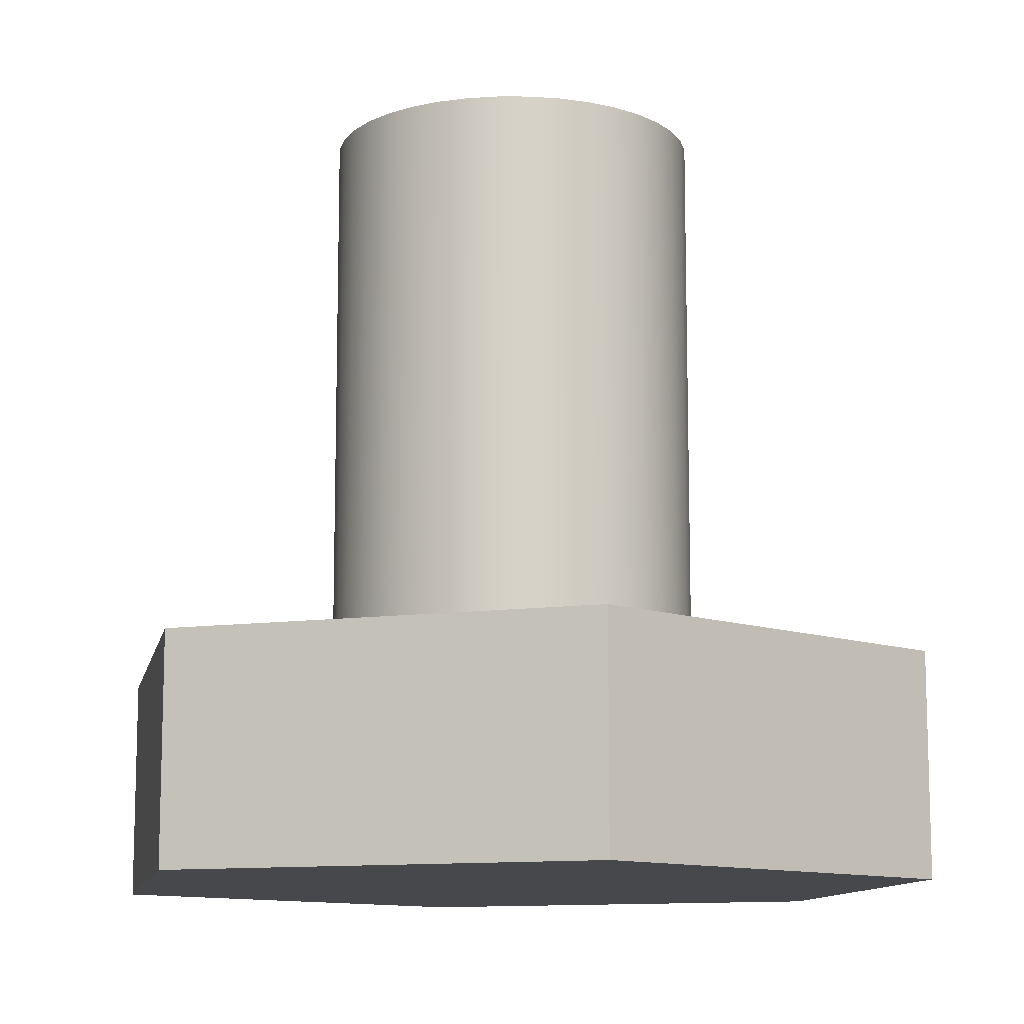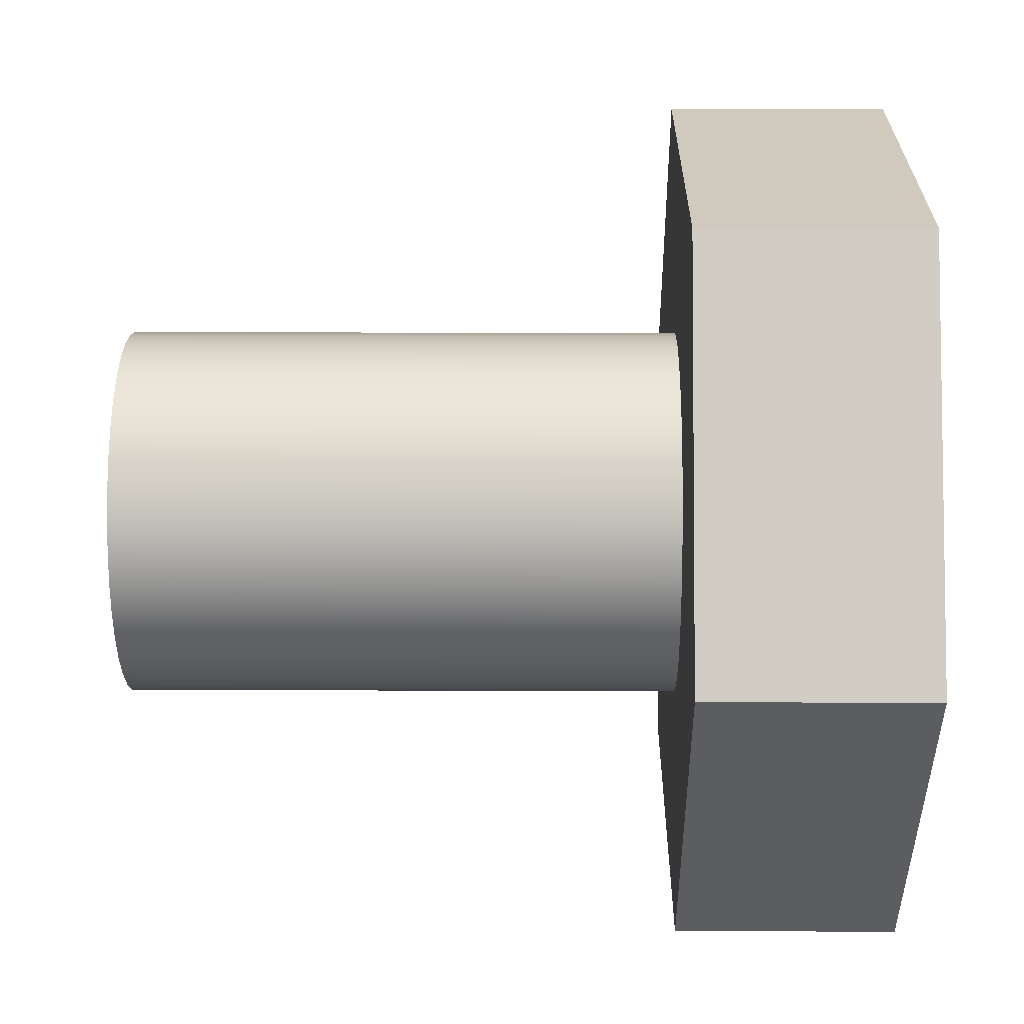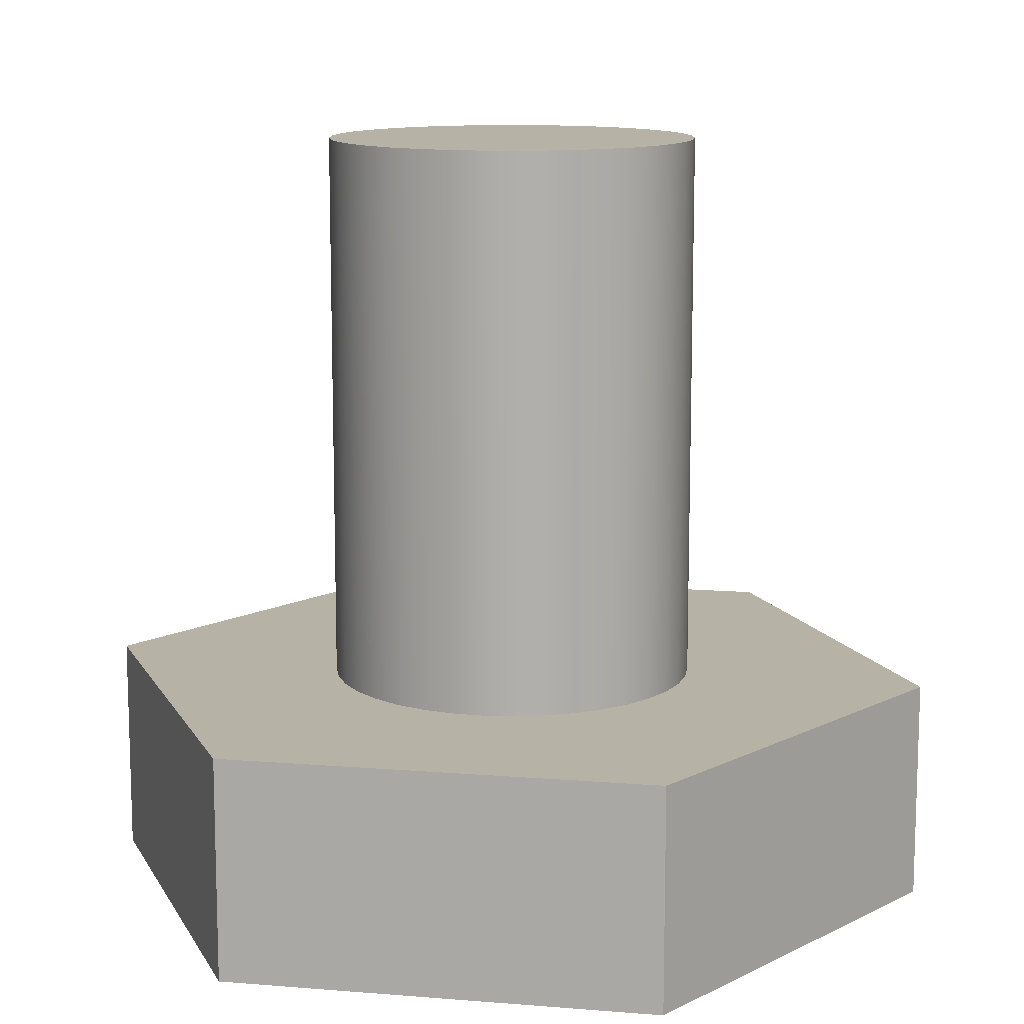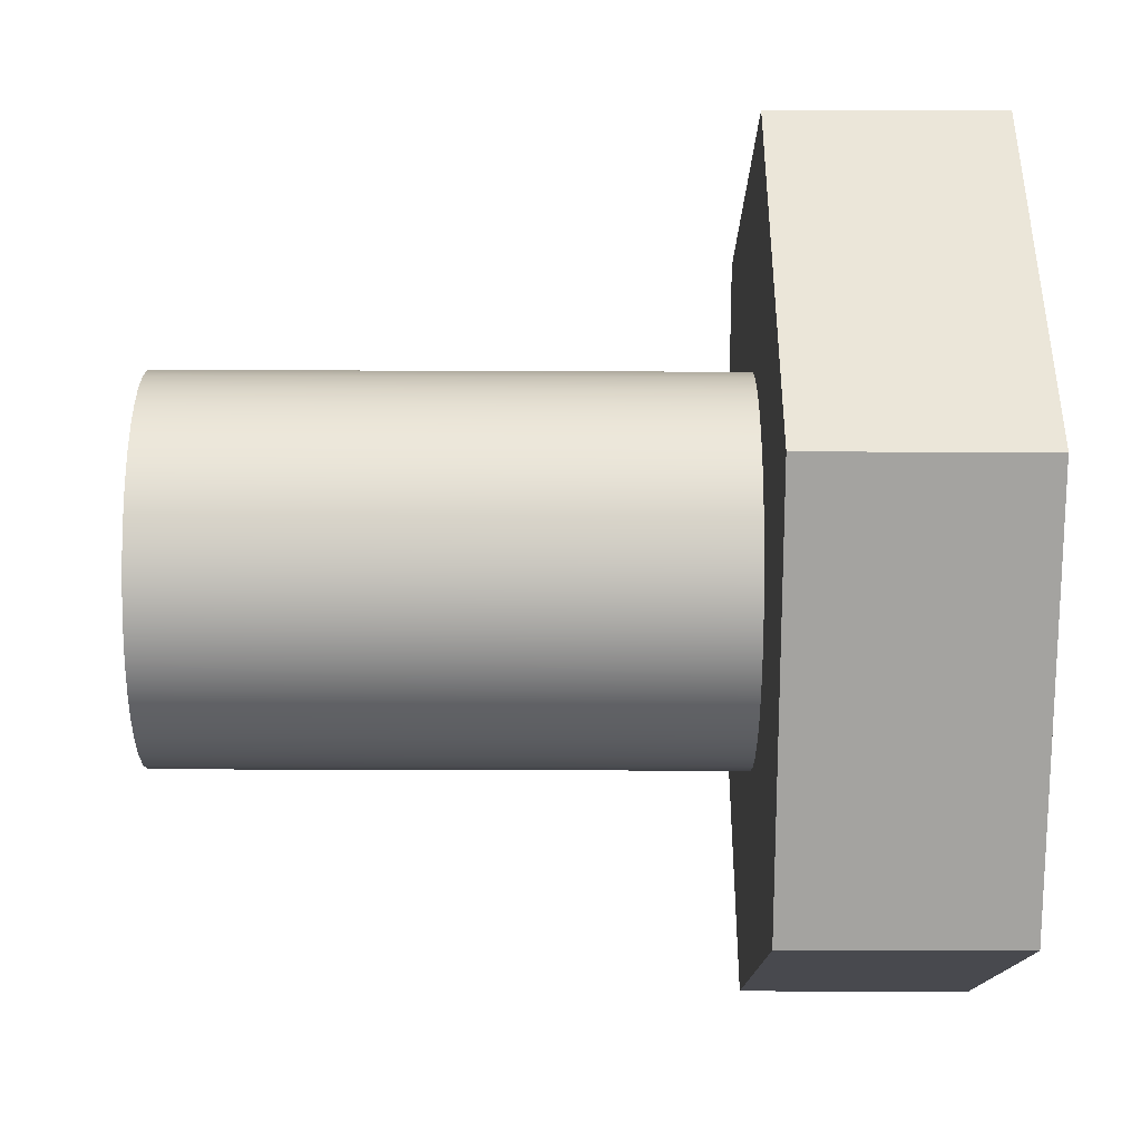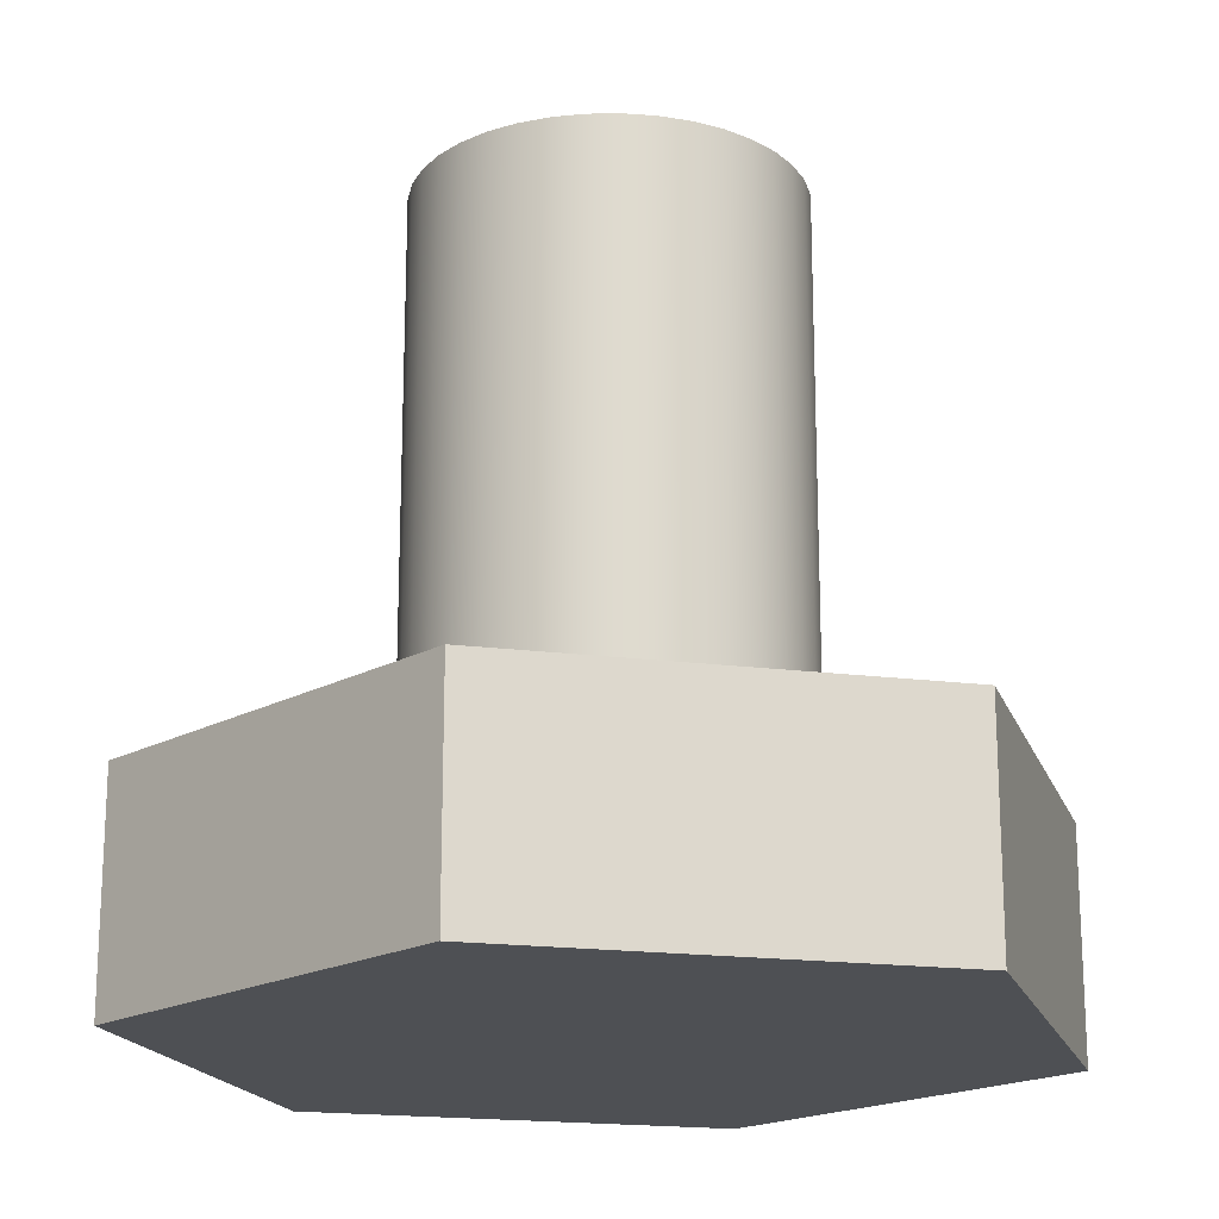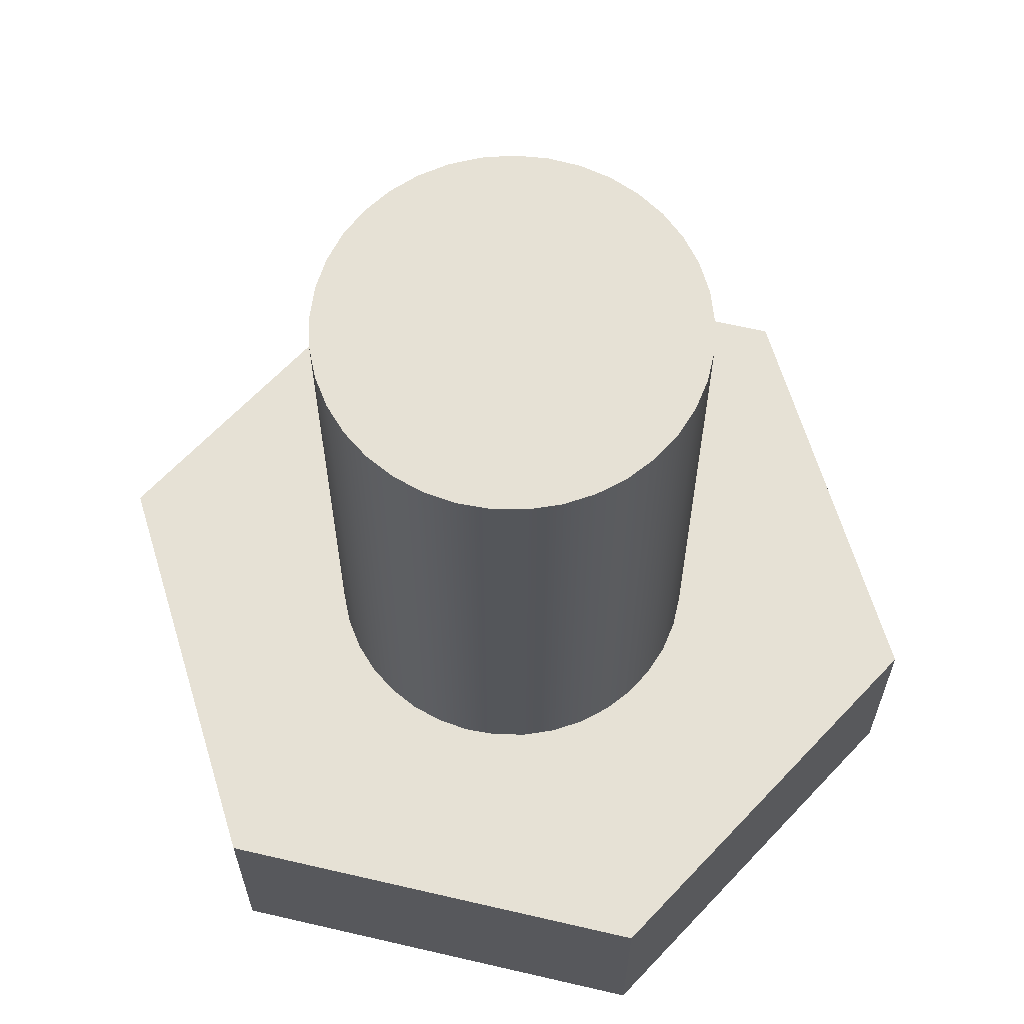
<metadata>
{"format":"obj","ext":"obj","renderer":"f3d","projection":"perspective","resolution":1024,"background":"white","views":[{"elev":-11.4,"azim":123.7,"up":"+Y"},{"elev":8.1,"azim":-89.3,"up":"+Z"},{"elev":12.2,"azim":-124.1,"up":"+Y"},{"elev":-27.7,"azim":-90.4,"up":"+Z"},{"elev":-18.8,"azim":-88.6,"up":"+Y"},{"elev":64.3,"azim":-1.8,"up":"+Y"}]}
</metadata>
<code>
v 0.5 2.1 -6.123e-17
v 0.4928 2.1 0.0845
v 0.4714 2.1 0.1666
v 0.4365 2.1 0.2438
v 0.389 2.1 0.3141
v 0.3303 2.1 0.3753
v 0.2622 2.1 0.4258
v 0.1864 2.1 0.4639
v 0.1053 2.1 0.4888
v 0.02122 2.1 0.4995
v -0.06351 2.1 0.496
v -0.1464 2.1 0.4781
v -0.2251 2.1 0.4465
v -0.2973 2.1 0.402
v -0.361 2.1 0.346
v -0.4143 2.1 0.28
v -0.4556 2.1 0.206
v -0.4839 2.1 0.126
v -0.4982 2.1 0.0424
v -0.4982 2.1 -0.0424
v -0.4839 2.1 -0.126
v -0.4556 2.1 -0.206
v -0.4143 2.1 -0.28
v -0.361 2.1 -0.346
v -0.2973 2.1 -0.402
v -0.2251 2.1 -0.4465
v -0.1464 2.1 -0.4781
v -0.06351 2.1 -0.496
v 0.02122 2.1 -0.4995
v 0.1053 2.1 -0.4888
v 0.1864 2.1 -0.4639
v 0.2622 2.1 -0.4258
v 0.3303 2.1 -0.3753
v 0.389 2.1 -0.3141
v 0.4365 2.1 -0.2438
v 0.4714 2.1 -0.1666
v 0.4928 2.1 -0.0845
v 0.5 0.6 -6.123e-17
v 0.4928 0.6 -0.0845
v 0.4714 0.6 -0.1666
v 0.4365 0.6 -0.2438
v 0.389 0.6 -0.3141
v 0.3303 0.6 -0.3753
v 0.2622 0.6 -0.4258
v 0.1864 0.6 -0.4639
v 0.1053 0.6 -0.4888
v 0.02122 0.6 -0.4995
v -0.06351 0.6 -0.496
v -0.1464 0.6 -0.4781
v -0.2251 0.6 -0.4465
v -0.2973 0.6 -0.402
v -0.361 0.6 -0.346
v -0.4143 0.6 -0.28
v -0.4556 0.6 -0.206
v -0.4839 0.6 -0.126
v -0.4982 0.6 -0.0424
v -0.4982 0.6 0.0424
v -0.4839 0.6 0.126
v -0.4556 0.6 0.206
v -0.4143 0.6 0.28
v -0.361 0.6 0.346
v -0.2973 0.6 0.402
v -0.2251 0.6 0.4465
v -0.1464 0.6 0.4781
v -0.06351 0.6 0.496
v 0.02122 0.6 0.4995
v 0.1053 0.6 0.4888
v 0.1864 0.6 0.4639
v 0.2622 0.6 0.4258
v 0.3303 0.6 0.3753
v 0.389 0.6 0.3141
v 0.4365 0.6 0.2438
v 0.4714 0.6 0.1666
v 0.4928 0.6 0.0845
v 0.5 0.6 -6.123e-17
v 0.5 2.1 -6.123e-17
v 0.5 2.1 -6.123e-17
v 0.4928 2.1 -0.0845
v 0.4714 2.1 -0.1666
v 0.4365 2.1 -0.2438
v 0.389 2.1 -0.3141
v 0.3303 2.1 -0.3753
v 0.2622 2.1 -0.4258
v 0.1864 2.1 -0.4639
v 0.1053 2.1 -0.4888
v 0.02122 2.1 -0.4995
v -0.06351 2.1 -0.496
v -0.1464 2.1 -0.4781
v -0.2251 2.1 -0.4465
v -0.2973 2.1 -0.402
v -0.361 2.1 -0.346
v -0.4143 2.1 -0.28
v -0.4556 2.1 -0.206
v -0.4839 2.1 -0.126
v -0.4982 2.1 -0.0424
v -0.4982 2.1 0.0424
v -0.4839 2.1 0.126
v -0.4556 2.1 0.206
v -0.4143 2.1 0.28
v -0.361 2.1 0.346
v -0.2973 2.1 0.402
v -0.2251 2.1 0.4465
v -0.1464 2.1 0.4781
v -0.06351 2.1 0.496
v 0.02122 2.1 0.4995
v 0.1053 2.1 0.4888
v 0.1864 2.1 0.4639
v 0.2622 2.1 0.4258
v 0.3303 2.1 0.3753
v 0.389 2.1 0.3141
v 0.4365 2.1 0.2438
v 0.4714 2.1 0.1666
v 0.4928 2.1 0.0845
v -0.8165 0 0.8165
v 0.2989 0 1.115
v 0.2989 0.6 1.115
v -0.8165 0.6 0.8165
v -1.115 0 -0.2989
v -0.8165 0 0.8165
v -0.8165 0.6 0.8165
v -1.115 0.6 -0.2989
v -0.2989 0 -1.115
v -1.115 0 -0.2989
v -1.115 0.6 -0.2989
v -0.2989 0.6 -1.115
v 0.8165 0 -0.8165
v -0.2989 0 -1.115
v -0.2989 0.6 -1.115
v 0.8165 0.6 -0.8165
v 1.115 0 0.2989
v 0.8165 0 -0.8165
v 0.8165 0.6 -0.8165
v 1.115 0.6 0.2989
v 0.2989 0 1.115
v 1.115 0 0.2989
v 1.115 0.6 0.2989
v 0.2989 0.6 1.115
v 0.5 0.6 -6.123e-17
v 0.4928 0.6 0.0845
v 0.4714 0.6 0.1666
v 0.4365 0.6 0.2438
v 0.389 0.6 0.3141
v 0.3303 0.6 0.3753
v 0.2622 0.6 0.4258
v 0.1864 0.6 0.4639
v 0.1053 0.6 0.4888
v 0.02122 0.6 0.4995
v -0.06351 0.6 0.496
v -0.1464 0.6 0.4781
v -0.2251 0.6 0.4465
v -0.2973 0.6 0.402
v -0.361 0.6 0.346
v -0.4143 0.6 0.28
v -0.4556 0.6 0.206
v -0.4839 0.6 0.126
v -0.4982 0.6 0.0424
v -0.4982 0.6 -0.0424
v -0.4839 0.6 -0.126
v -0.4556 0.6 -0.206
v -0.4143 0.6 -0.28
v -0.361 0.6 -0.346
v -0.2973 0.6 -0.402
v -0.2251 0.6 -0.4465
v -0.1464 0.6 -0.4781
v -0.06351 0.6 -0.496
v 0.02122 0.6 -0.4995
v 0.1053 0.6 -0.4888
v 0.1864 0.6 -0.4639
v 0.2622 0.6 -0.4258
v 0.3303 0.6 -0.3753
v 0.389 0.6 -0.3141
v 0.4365 0.6 -0.2438
v 0.4714 0.6 -0.1666
v 0.4928 0.6 -0.0845
v 0.2989 0.6 1.115
v 1.115 0.6 0.2989
v 0.8165 0.6 -0.8165
v -0.2989 0.6 -1.115
v -1.115 0.6 -0.2989
v -0.8165 0.6 0.8165
v 1.115 0 0.2989
v 0.2989 0 1.115
v -0.8165 0 0.8165
v -1.115 0 -0.2989
v -0.2989 0 -1.115
v 0.8165 0 -0.8165
g 3d5bb5b4-e36f-11ea-a20e-54bf646e7e1f
f 2 74 1
f 1 74 75
f 76 38 37
f 37 38 39
f 37 39 36
f 36 39 40
f 36 40 35
f 35 40 41
f 35 41 34
f 34 41 42
f 34 42 33
f 33 42 43
f 33 43 32
f 32 43 44
f 32 44 31
f 31 44 45
f 31 45 30
f 30 45 46
f 30 46 29
f 29 46 47
f 29 47 28
f 28 47 48
f 28 48 27
f 27 48 49
f 27 49 26
f 26 49 50
f 26 50 25
f 25 50 51
f 25 51 24
f 24 51 52
f 24 52 23
f 23 52 53
f 23 53 22
f 22 53 54
f 22 54 21
f 21 54 55
f 21 55 20
f 20 55 56
f 20 56 19
f 19 56 57
f 19 57 18
f 18 57 58
f 18 58 17
f 17 58 59
f 17 59 16
f 16 59 60
f 16 60 15
f 15 60 61
f 15 61 14
f 14 61 62
f 14 62 13
f 13 62 63
f 13 63 12
f 12 63 64
f 12 64 11
f 11 64 65
f 11 65 10
f 10 65 66
f 10 66 9
f 9 66 67
f 9 67 8
f 8 67 68
f 8 68 7
f 7 68 69
f 7 69 6
f 6 69 70
f 6 70 5
f 5 70 71
f 5 71 4
f 4 71 72
f 4 72 3
f 3 72 73
f 3 73 2
f 2 73 74
g 3d6133fe-e36f-11ea-8b05-54bf646e7e1f
f 78 95 77
f 77 95 96
f 77 96 113
f 113 96 97
f 113 97 112
f 112 97 98
f 112 98 111
f 111 98 99
f 111 99 110
f 110 99 100
f 110 100 109
f 109 100 101
f 109 101 108
f 108 101 102
f 108 102 107
f 107 102 103
f 107 103 106
f 106 103 104
f 106 104 105
f 95 78 94
f 94 78 79
f 94 79 93
f 93 79 80
f 93 80 92
f 92 80 81
f 92 81 91
f 91 81 82
f 91 82 90
f 90 82 83
f 90 83 89
f 89 83 84
f 89 84 88
f 88 84 85
f 88 85 87
f 87 85 86
g 3cc73cc6-e36f-11ea-8498-54bf646e7e1f
f 114 115 117
f 117 115 116
g 3ccb8292-e36f-11ea-98d4-54bf646e7e1f
f 118 119 121
f 121 119 120
g 3ccfef76-e36f-11ea-901e-54bf646e7e1f
f 122 123 125
f 125 123 124
g 3ce4b038-e36f-11ea-b6e5-54bf646e7e1f
f 126 127 129
f 129 127 128
g 3ce94410-e36f-11ea-9295-54bf646e7e1f
f 130 131 133
f 133 131 132
g 3cedb0fe-e36f-11ea-a3d5-54bf646e7e1f
f 134 135 137
f 137 135 136
g 3cf26bde-e36f-11ea-a291-54bf646e7e1f
f 174 138 176
f 176 138 139
f 176 139 140
f 140 141 176
f 176 141 142
f 176 142 143
f 176 143 175
f 175 143 144
f 175 144 145
f 145 146 175
f 175 146 147
f 175 147 148
f 148 149 175
f 175 149 180
f 180 149 150
f 180 150 151
f 151 152 180
f 180 152 153
f 180 153 154
f 154 155 180
f 180 155 179
f 179 155 156
f 179 156 157
f 157 158 179
f 179 158 159
f 179 159 160
f 160 161 179
f 179 161 178
f 178 161 162
f 178 162 163
f 163 164 178
f 178 164 165
f 178 165 166
f 166 167 178
f 178 167 177
f 177 167 168
f 177 168 169
f 169 170 177
f 177 170 171
f 177 171 172
f 172 173 177
f 177 173 176
f 176 173 174
g 3cf79be6-e36f-11ea-be45-54bf646e7e1f
f 182 183 181
f 181 183 184
f 181 184 186
f 186 184 185

</code>
